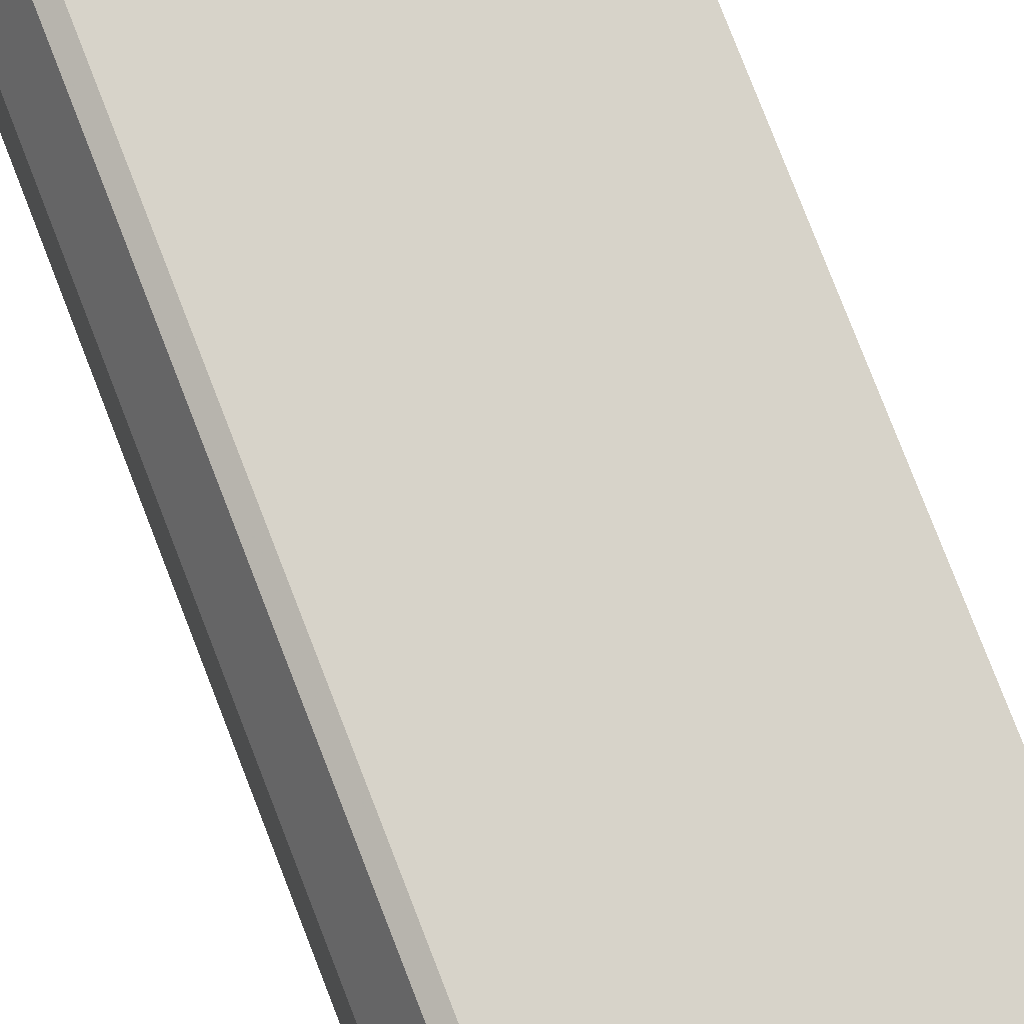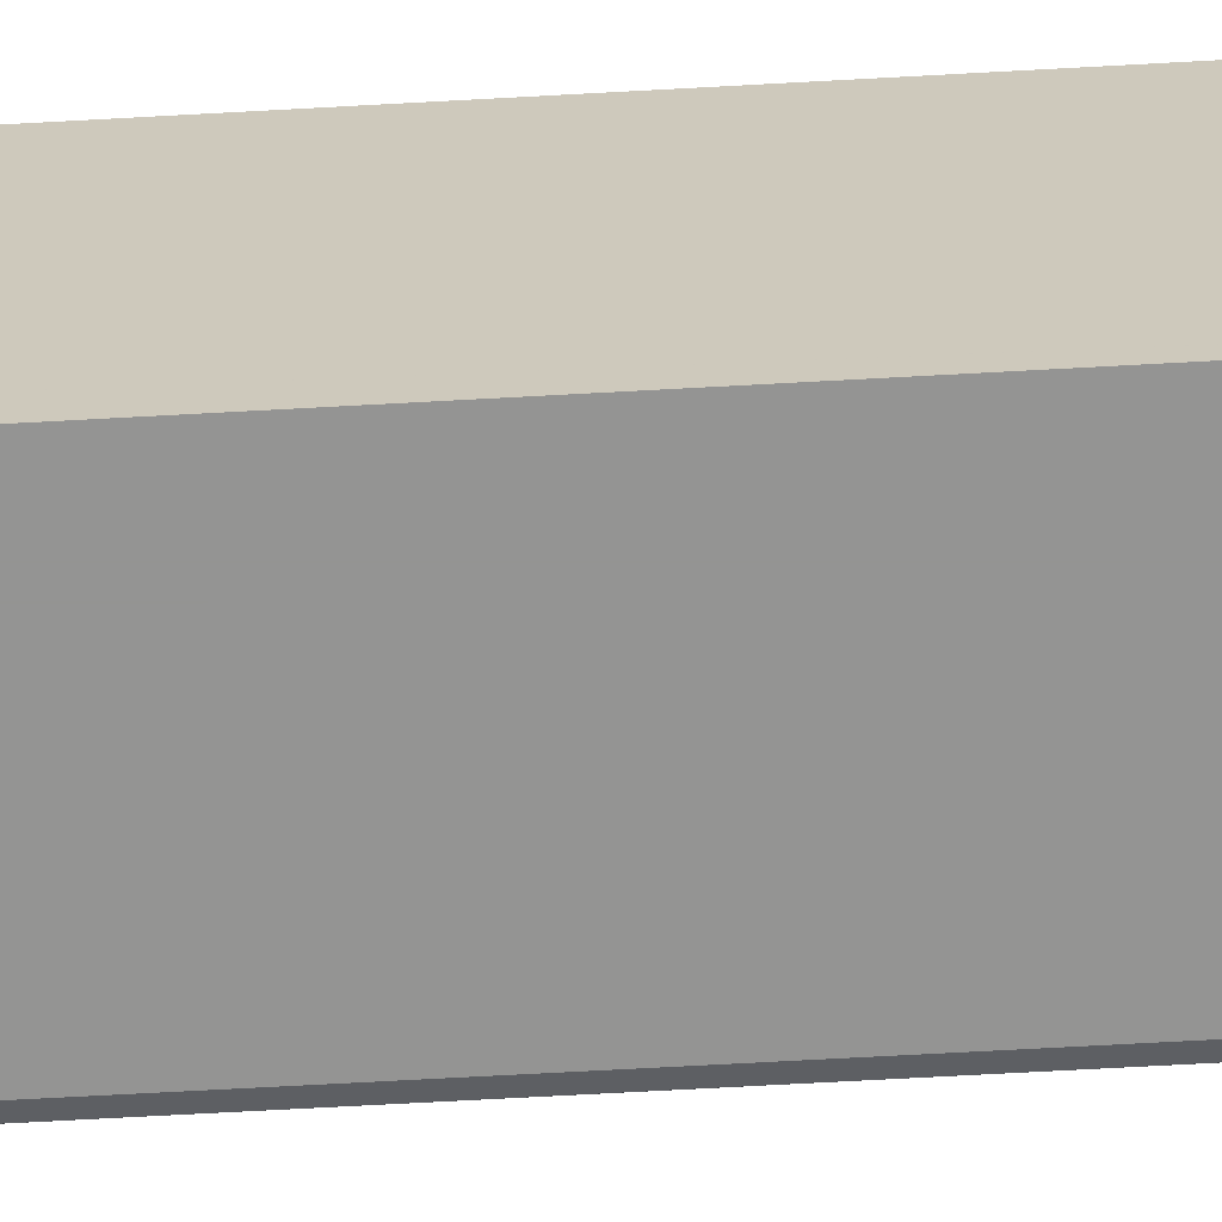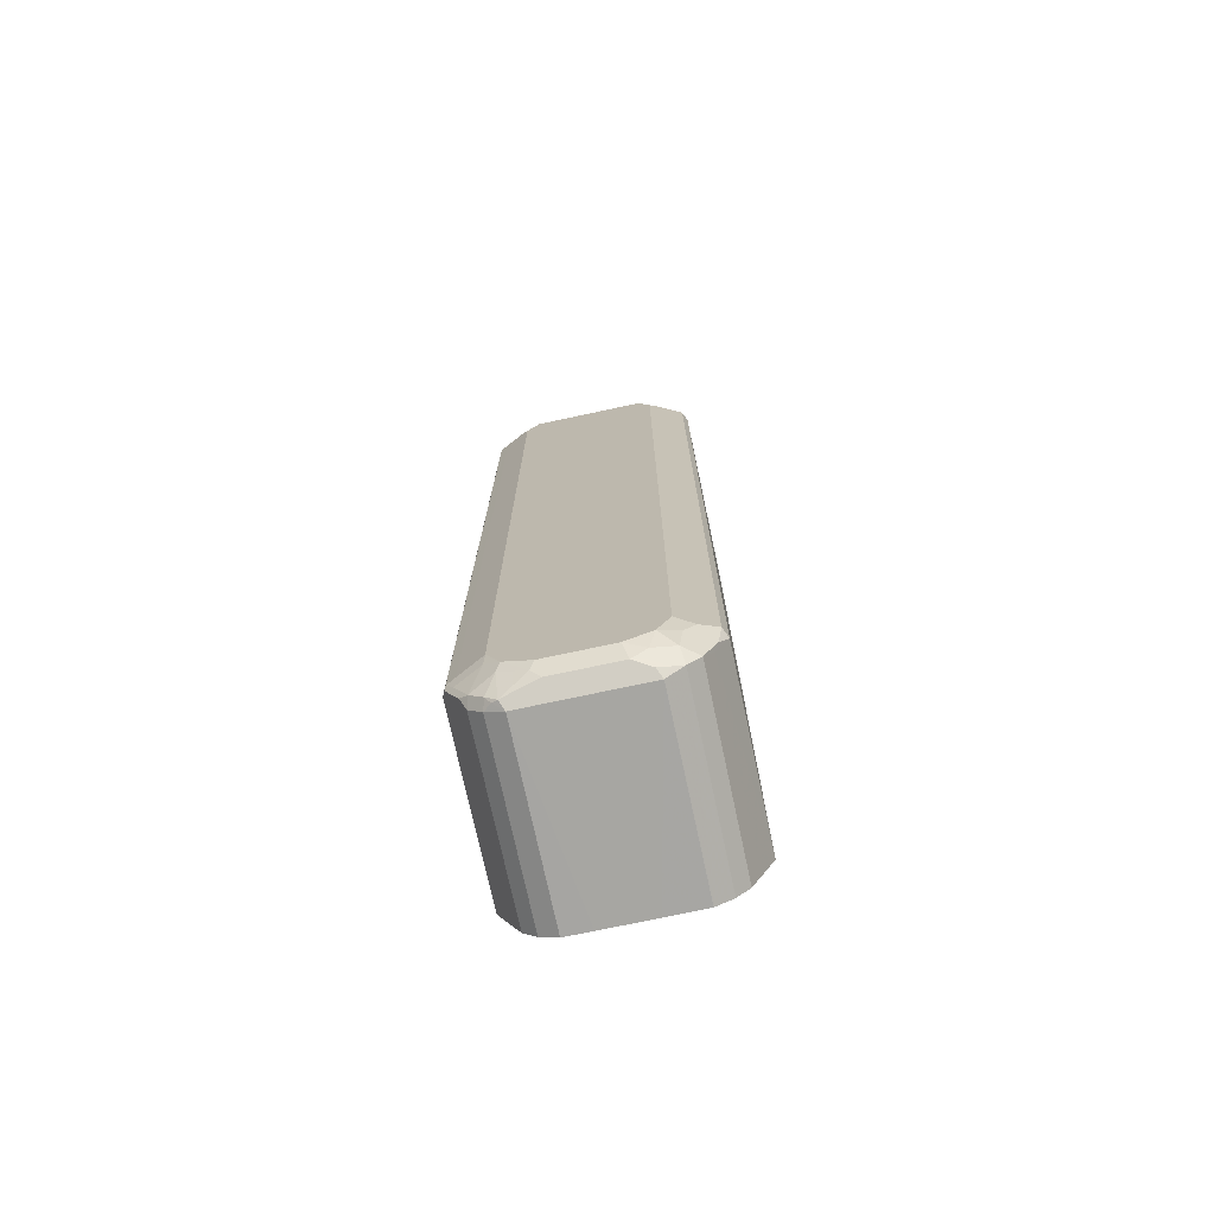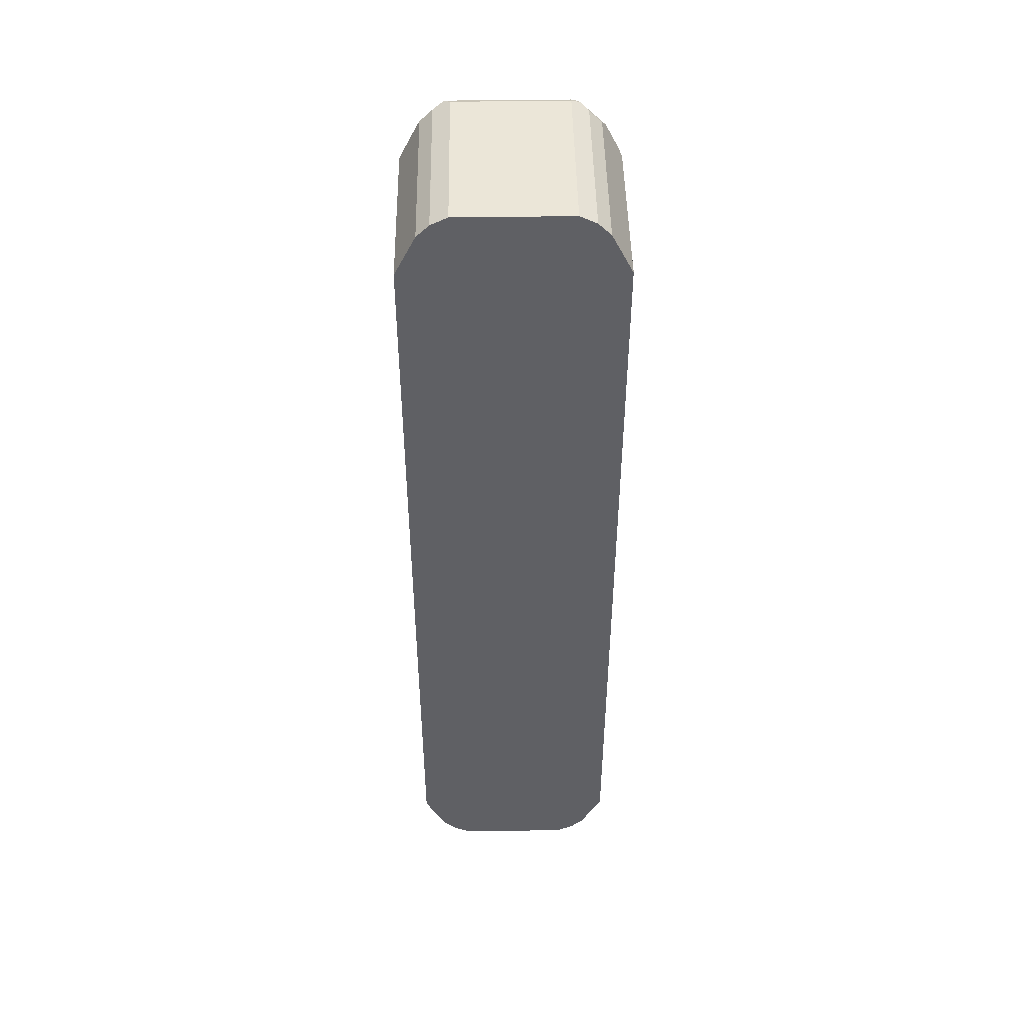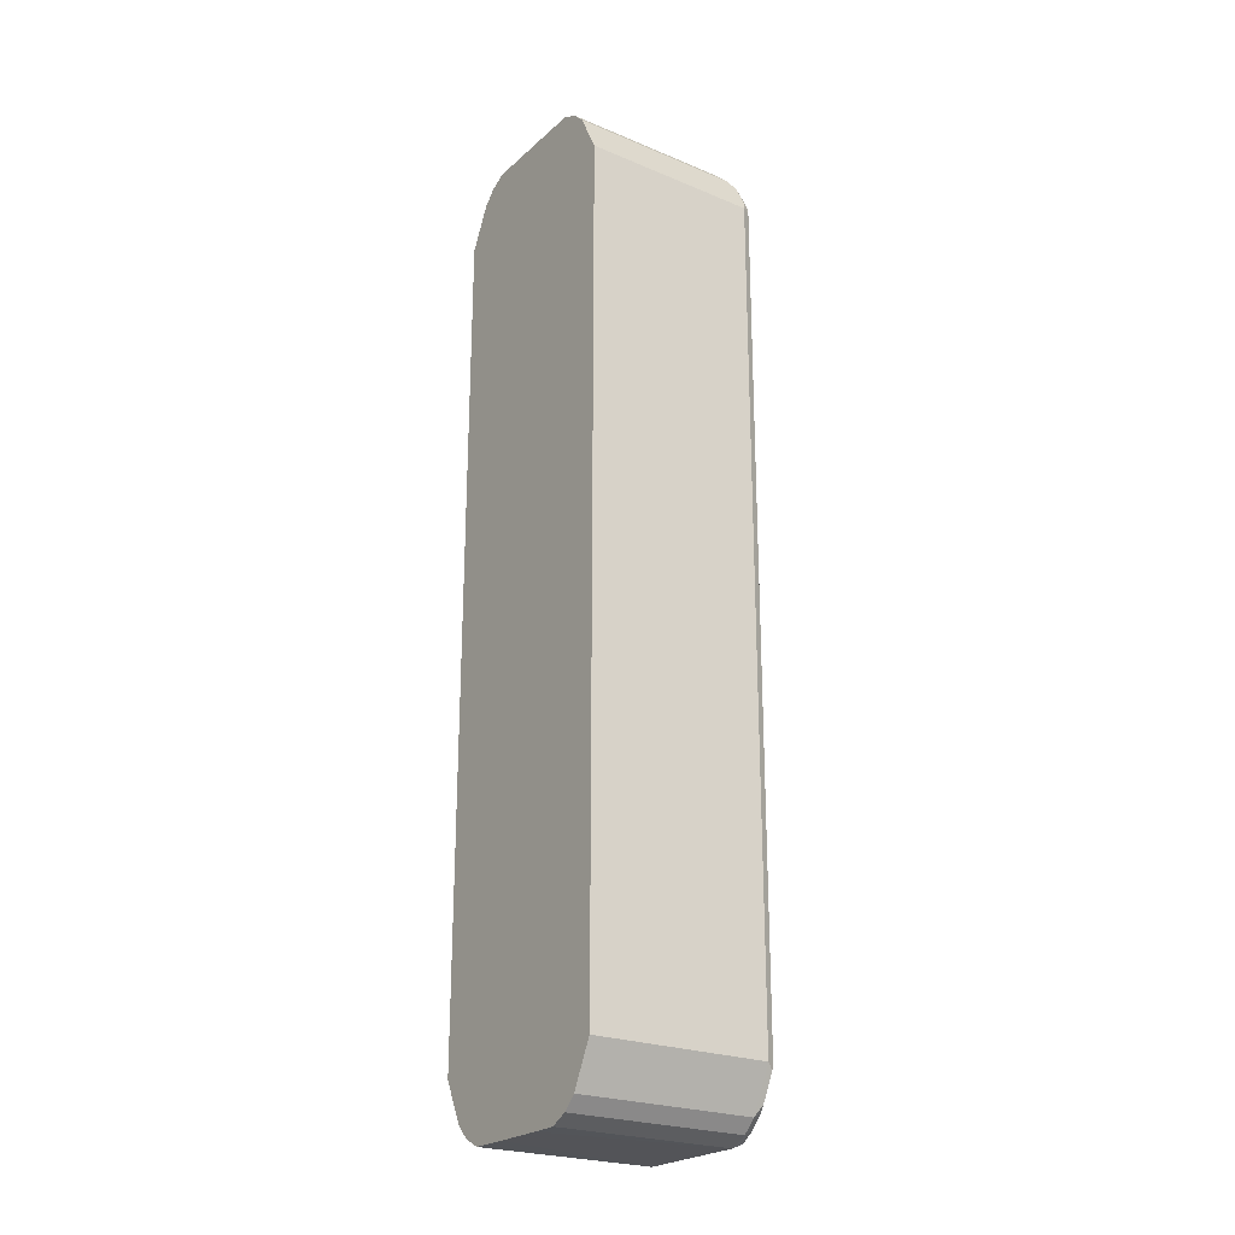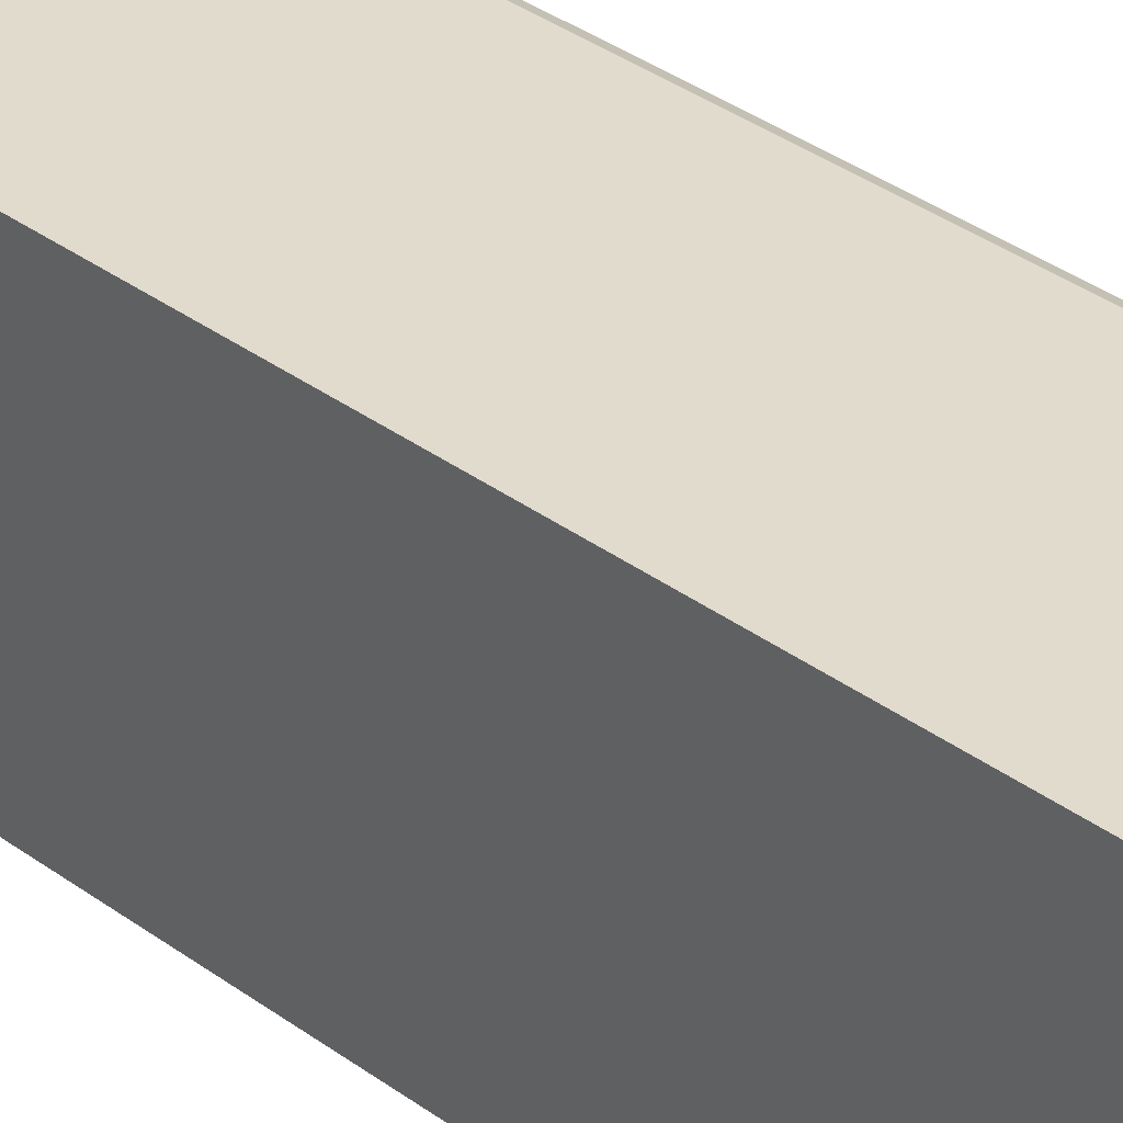
<metadata>
{"format":"obj","ext":"obj","renderer":"f3d","projection":"perspective","resolution":1024,"background":"white","views":[{"elev":76.3,"azim":-21.0,"up":"+Y"},{"elev":-67.0,"azim":93.2,"up":"+Y"},{"elev":-73.9,"azim":-77.9,"up":"+Z"},{"elev":46.6,"azim":89.1,"up":"+Z"},{"elev":-23.6,"azim":145.1,"up":"+Z"},{"elev":33.8,"azim":135.4,"up":"+Y"}]}
</metadata>
<code>
v -0.3685 0.335 -0.6197
v -0.3797 0.3406 -0.6141
v -0.3741 0.3462 -0.642
v -0.3685 0.3518 -0.6532
v -0.1333 0.3357 -0.6211
v -0.1333 0.335 -0.6197
v -0.3685 0.335 0.4858
v -0.3853 0.3518 -0.6197
v -0.3797 0.3406 0.4912
v -0.3741 0.3629 -0.6756
v -0.1333 0.3518 -0.6532
v -0.1333 0.335 0.4858
v -0.3685 0.3629 0.5416
v -0.3797 0.3574 0.5248
v -0.402 0.3853 -0.6197
v -0.3908 0.3629 -0.6253
v -0.3853 0.3685 -0.6532
v -0.3853 0.3518 0.4858
v -0.3964 0.3741 0.4912
v -0.1333 0.3629 -0.6756
v -0.388 0.3825 -0.6727
v -0.3741 0.3797 -0.6923
v -0.1333 0.3629 0.5416
v -0.3811 0.3685 0.5381
v -0.3769 0.3602 0.5317
v -0.3685 0.3797 0.5583
v -0.3964 0.3909 0.5248
v -0.402 0.402 -0.6532
v -0.3936 0.3769 -0.6448
v -0.402 0.3853 0.4858
v -0.1333 0.3797 -0.6923
v -0.3908 0.3964 -0.6756
v -0.3769 0.3937 -0.6951
v -0.3685 0.402 -0.7035
v -0.1333 0.4007 -0.7029
v -0.1333 0.3797 0.5583
v -0.3811 0.3853 0.5548
v -0.1333 0.3801 0.5585
v -0.3685 0.402 0.5695
v -0.3769 0.3937 0.5653
v -0.402 0.402 0.5192
v -0.402 0.4355 -0.6699
v -0.3936 0.4104 -0.6783
v -0.388 0.416 -0.6895
v -0.3797 0.4076 -0.6979
v -0.1333 0.4529 -0.7039
v -0.1333 0.402 -0.7035
v -0.3908 0.4299 -0.6923
v -0.3685 0.5528 -0.7035
v -0.3797 0.402 0.5639
v -0.3908 0.402 0.5416
v -0.1333 0.402 0.5695
v -0.3685 0.5528 0.5695
v -0.3978 0.5611 0.5276
v -0.402 0.5528 0.5192
v -0.402 0.5193 -0.6699
v -0.3964 0.4411 -0.6812
v -0.1333 0.5189 -0.7039
v -0.3908 0.5137 -0.6923
v -0.3797 0.5583 -0.6979
v -0.3769 0.5653 -0.6951
v -0.3685 0.5751 -0.6923
v -0.1333 0.5528 -0.7035
v -0.3797 0.5528 0.5639
v -0.3908 0.5528 0.5416
v -0.1333 0.5528 0.5695
v -0.1333 0.5702 0.5608
v -0.3629 0.5751 0.5583
v -0.3741 0.5639 0.5639
v -0.3811 0.5946 0.5276
v -0.3978 0.5779 0.4941
v -0.402 0.5695 0.4858
v -0.3811 0.5611 0.561
v -0.3915 0.5695 0.536
v -0.402 0.5528 -0.6532
v -0.3964 0.5248 -0.6812
v -0.3964 0.5583 -0.6643
v -0.3811 0.5716 -0.6867
v -0.1333 0.5751 -0.6923
v -0.3685 0.5918 -0.6756
v -0.1333 0.5751 0.5583
v -0.3629 0.5918 0.5416
v -0.3741 0.5974 0.5304
v -0.3811 0.6114 0.4941
v -0.3853 0.603 0.4858
v -0.402 0.5695 -0.6197
v -0.3811 0.5884 -0.6699
v -0.3978 0.5716 -0.6364
v -0.1333 0.5918 -0.6756
v -0.3769 0.5988 -0.6616
v -0.3685 0.603 -0.6532
v -0.1333 0.5918 0.5416
v -0.3685 0.6198 0.4858
v -0.3741 0.6142 0.4968
v -0.3797 0.6142 0.4858
v -0.3853 0.603 -0.6197
v -0.3811 0.6051 -0.6364
v -0.1333 0.603 -0.6532
v -0.3769 0.6156 -0.6281
v -0.3685 0.6198 -0.6197
v -0.1333 0.6088 -0.6417
v -0.1333 0.6198 0.4858
v -0.3797 0.6142 -0.6197
v -0.1333 0.6198 -0.6197
f 54 71 72
f 54 84 71
f 54 70 84
f 53 69 64
f 53 68 69
f 51 65 54
f 54 72 55
f 53 67 68
f 53 66 67
f 54 65 64
f 60 77 78
f 54 73 74
f 54 74 70
f 56 75 76
f 59 76 60
f 60 76 77
f 60 78 61
f 61 78 62
f 62 78 87
f 50 65 51
f 62 87 80
f 54 64 73
f 50 64 65
f 39 52 66
f 49 79 63
f 62 80 89
f 34 49 58
f 34 58 46
f 37 40 50
f 37 50 51
f 37 51 41
f 38 52 39
f 39 50 40
f 39 66 53
f 39 53 64
f 49 63 58
f 39 64 50
f 41 54 55
f 42 56 76
f 42 76 57
f 42 57 48
f 42 48 43
f 48 57 76
f 48 76 59
f 49 60 61
f 49 61 62
f 49 62 79
f 41 51 54
f 62 89 79
f 86 97 88
f 67 81 68
f 84 94 93
f 84 93 95
f 84 95 85
f 85 95 103
f 85 103 96
f 86 96 97
f 34 59 49
f 87 88 97
f 87 97 99
f 87 99 90
f 83 93 94
f 90 99 100
f 91 100 101
f 91 101 98
f 93 100 103
f 93 103 95
f 93 102 104
f 93 104 100
f 96 103 97
f 97 103 99
f 99 103 100
f 100 104 101
f 90 100 91
f 64 69 73
f 82 93 83
f 82 92 102
f 68 82 69
f 68 81 92
f 68 92 82
f 69 82 83
f 69 83 70
f 69 70 73
f 70 83 94
f 70 94 84
f 70 74 73
f 71 84 85
f 82 102 93
f 71 85 72
f 72 96 86
f 75 87 77
f 75 77 76
f 75 86 88
f 75 88 87
f 77 87 78
f 80 87 90
f 80 90 91
f 80 91 98
f 80 98 89
f 72 85 96
f 34 48 59
f 49 59 60
f 34 47 35
f 5 89 98
f 5 98 101
f 5 101 104
f 5 104 102
f 5 102 92
f 5 92 81
f 5 81 67
f 5 67 66
f 5 66 52
f 5 52 38
f 5 79 89
f 5 38 36
f 5 23 12
f 5 12 6
f 7 12 23
f 7 23 13
f 7 13 14
f 7 14 9
f 8 15 16
f 8 16 17
f 8 18 30
f 8 30 15
f 5 36 23
f 9 14 27
f 5 63 79
f 5 47 46
f 34 45 48
f 1 2 3
f 1 3 4
f 1 4 5
f 1 5 6
f 1 6 12
f 1 12 7
f 1 7 9
f 1 9 2
f 2 8 3
f 5 46 58
f 2 9 18
f 3 8 17
f 3 17 10
f 3 10 4
f 4 10 20
f 4 20 11
f 4 11 5
f 5 11 20
f 5 20 31
f 5 31 35
f 5 35 47
f 2 18 8
f 9 27 19
f 5 58 63
f 9 30 18
f 21 32 33
f 21 33 22
f 21 29 28
f 22 33 34
f 22 34 35
f 22 35 31
f 24 37 27
f 26 36 38
f 26 39 40
f 26 40 37
f 21 28 32
f 27 41 30
f 28 42 43
f 28 43 32
f 32 43 48
f 32 48 44
f 32 44 33
f 33 44 48
f 33 48 45
f 33 45 34
f 9 19 30
f 34 46 47
f 27 37 41
f 19 27 30
f 26 38 39
f 13 26 37
f 16 21 17
f 10 22 31
f 10 31 20
f 13 24 25
f 13 25 14
f 13 23 36
f 13 36 26
f 13 37 24
f 14 25 24
f 14 24 27
f 10 21 22
f 15 28 29
f 15 30 41
f 15 41 55
f 15 55 72
f 15 72 86
f 15 86 75
f 15 75 56
f 15 56 42
f 15 42 28
f 16 29 21
f 15 29 16
f 10 17 21

</code>
